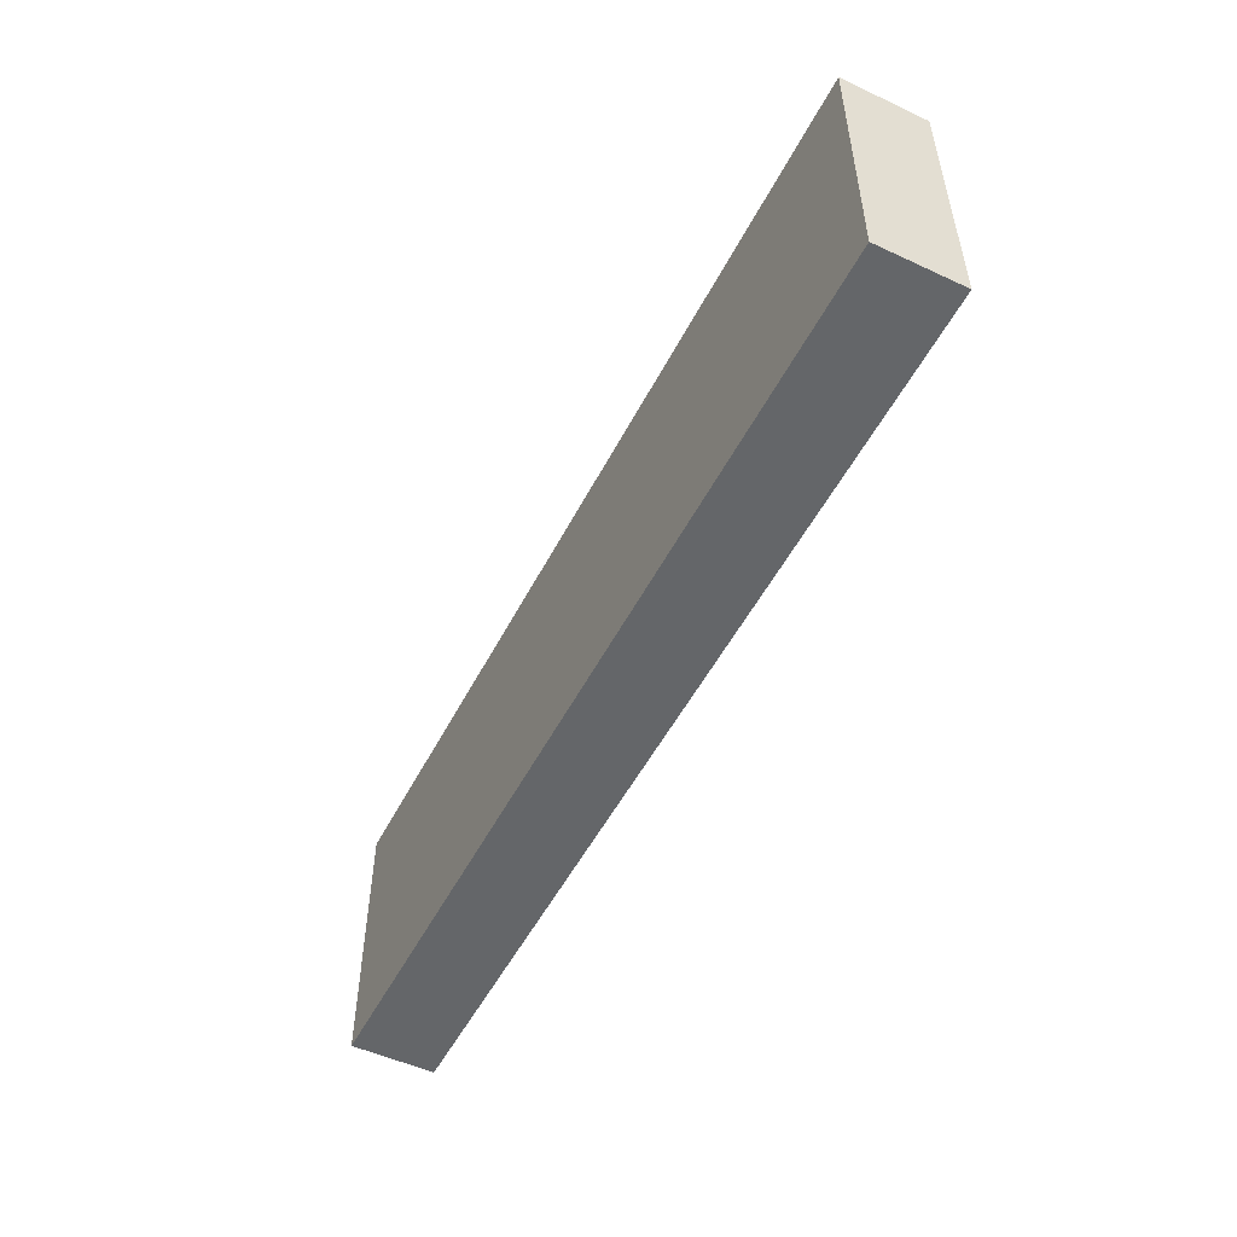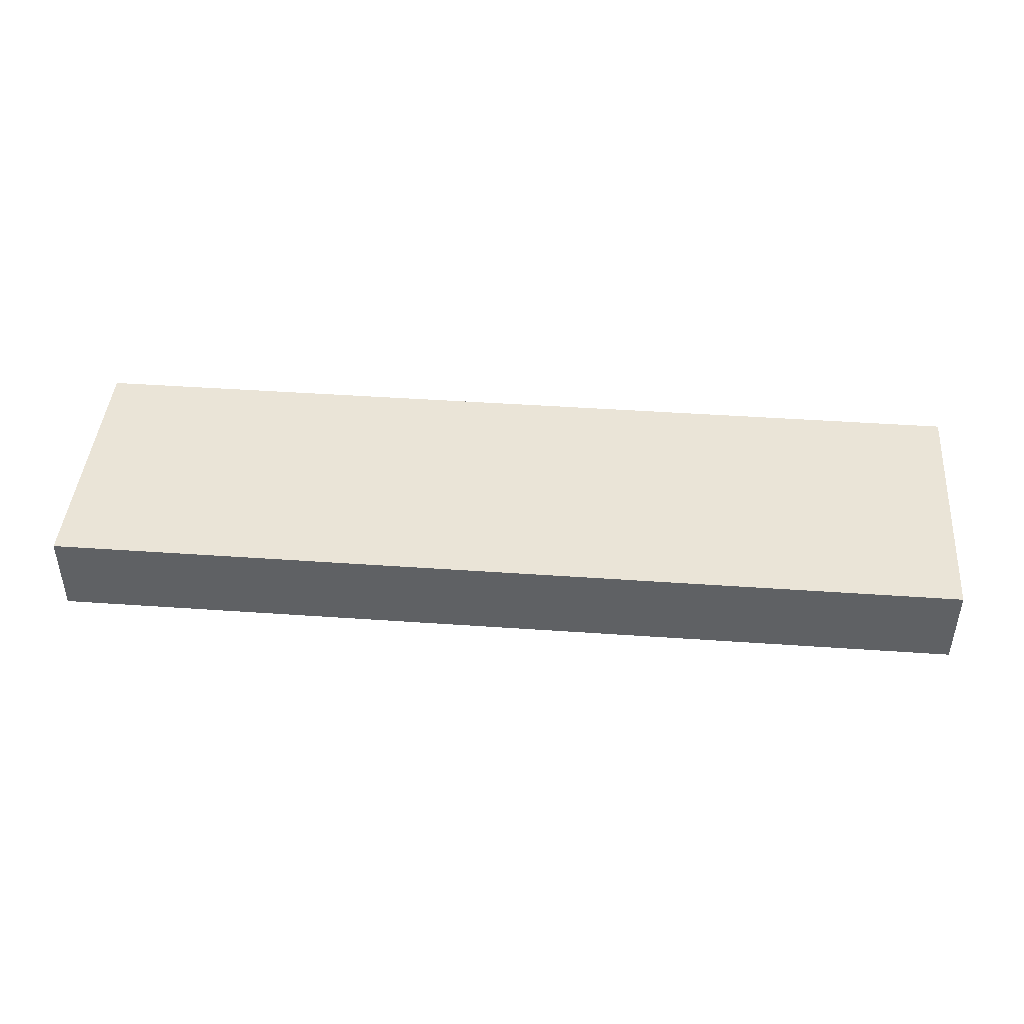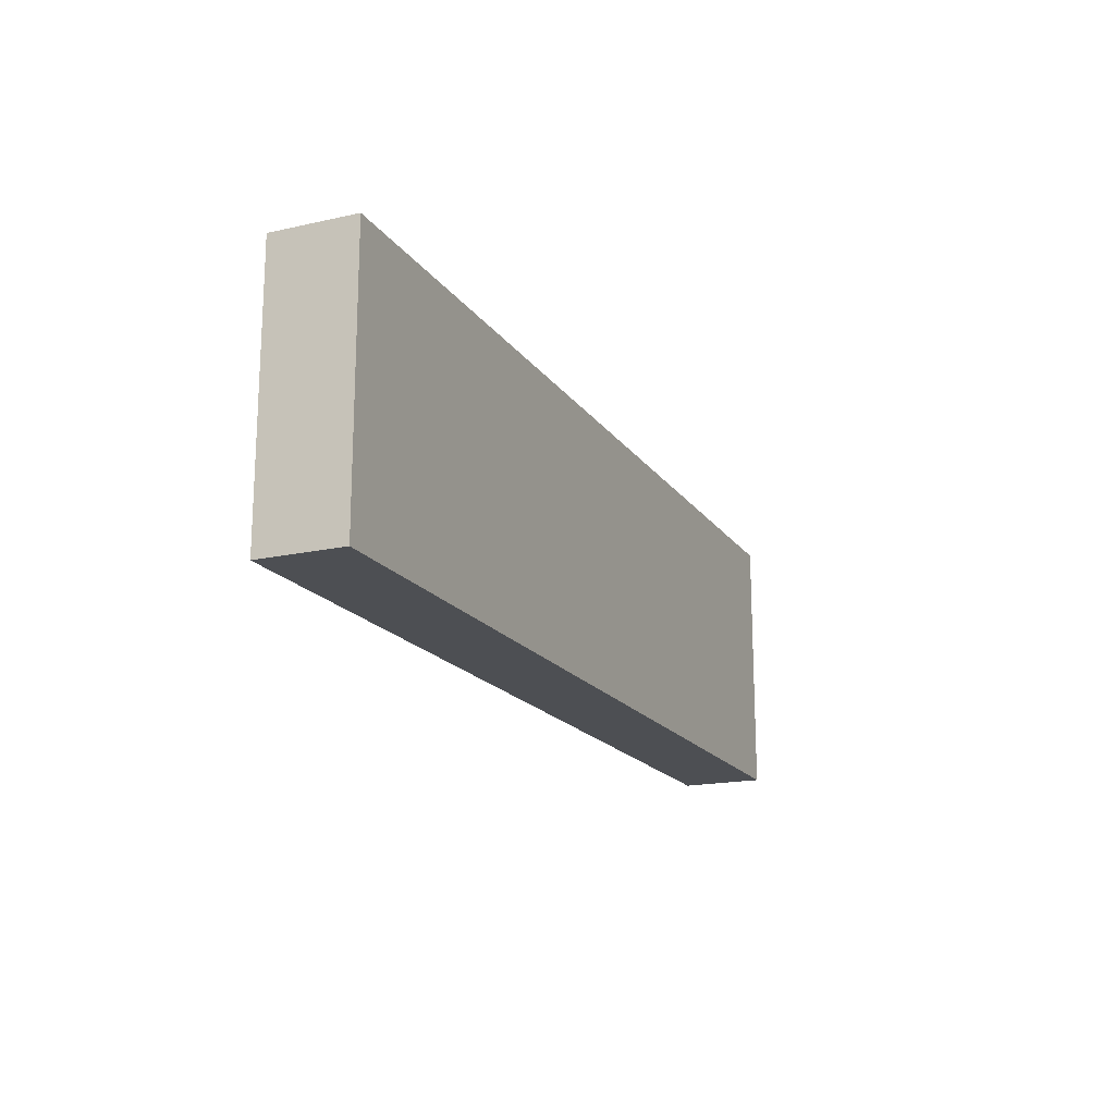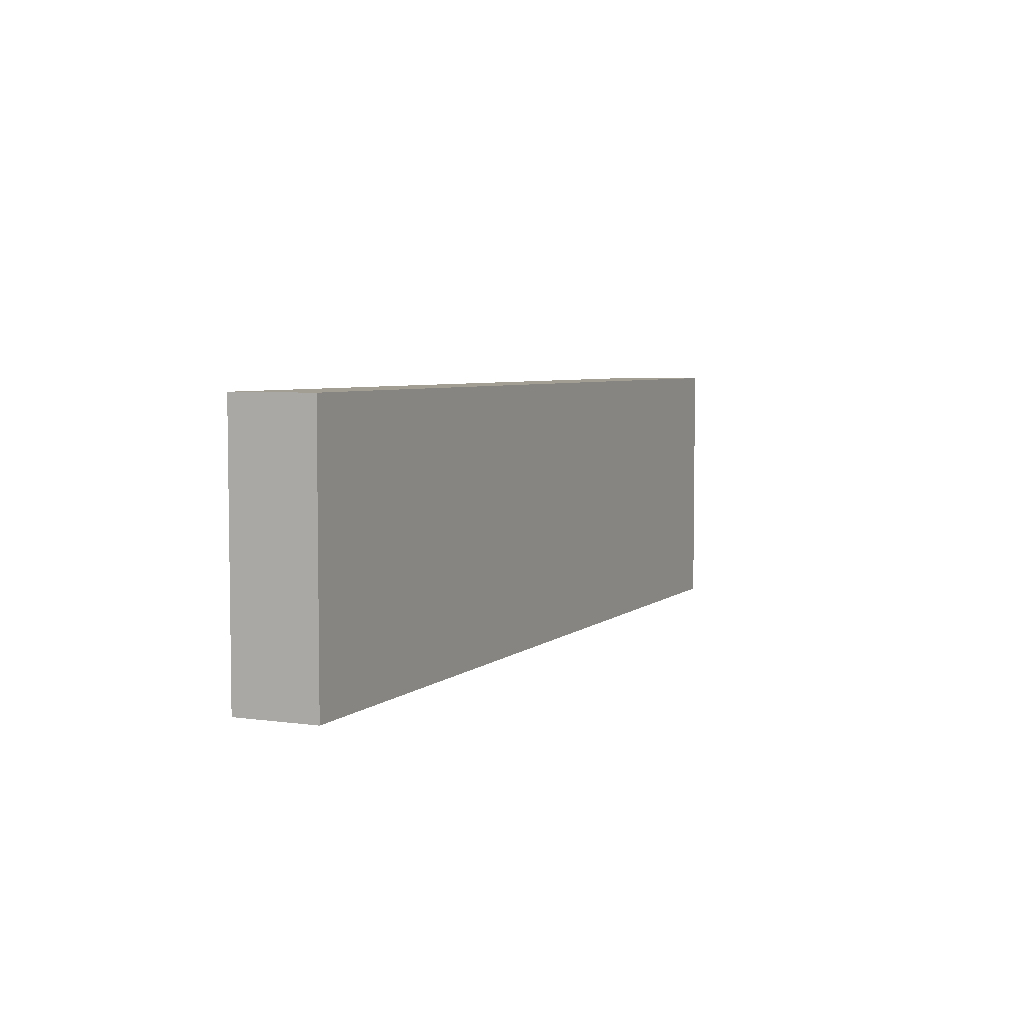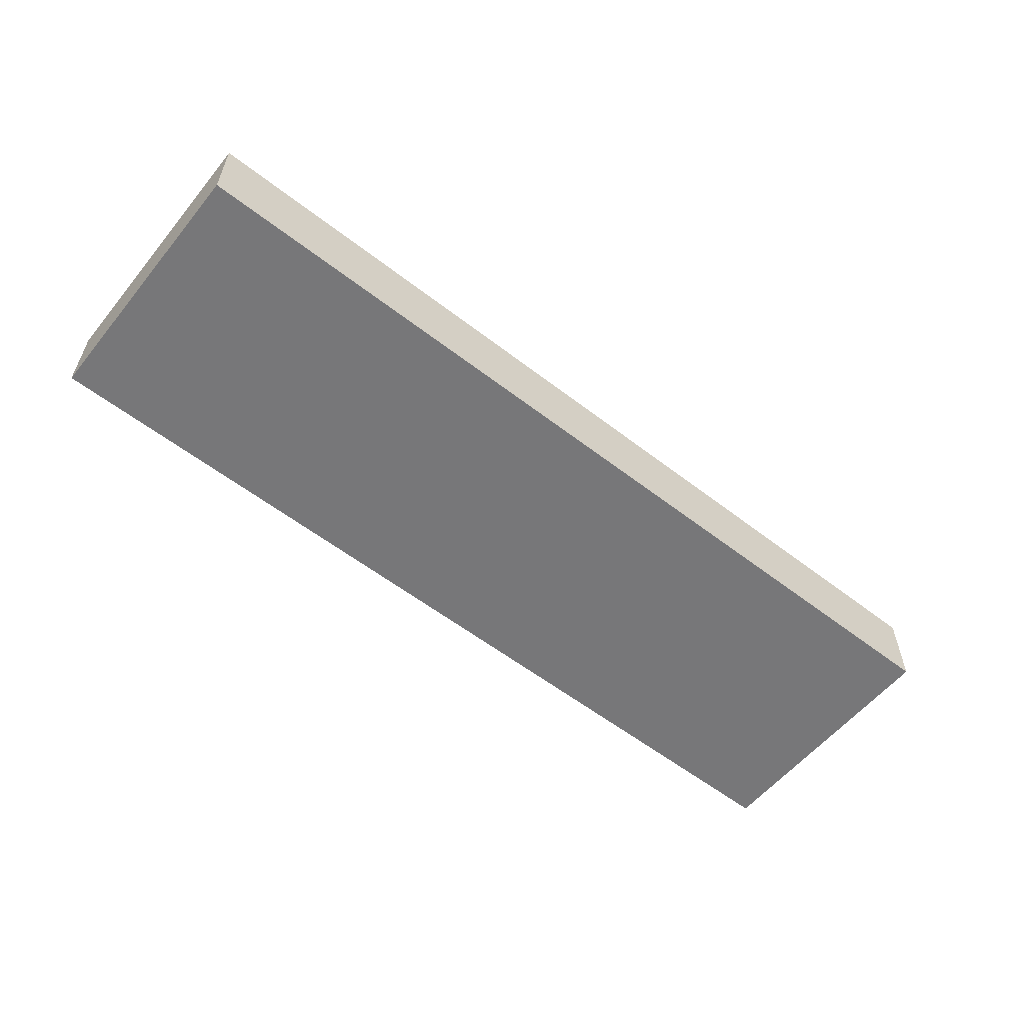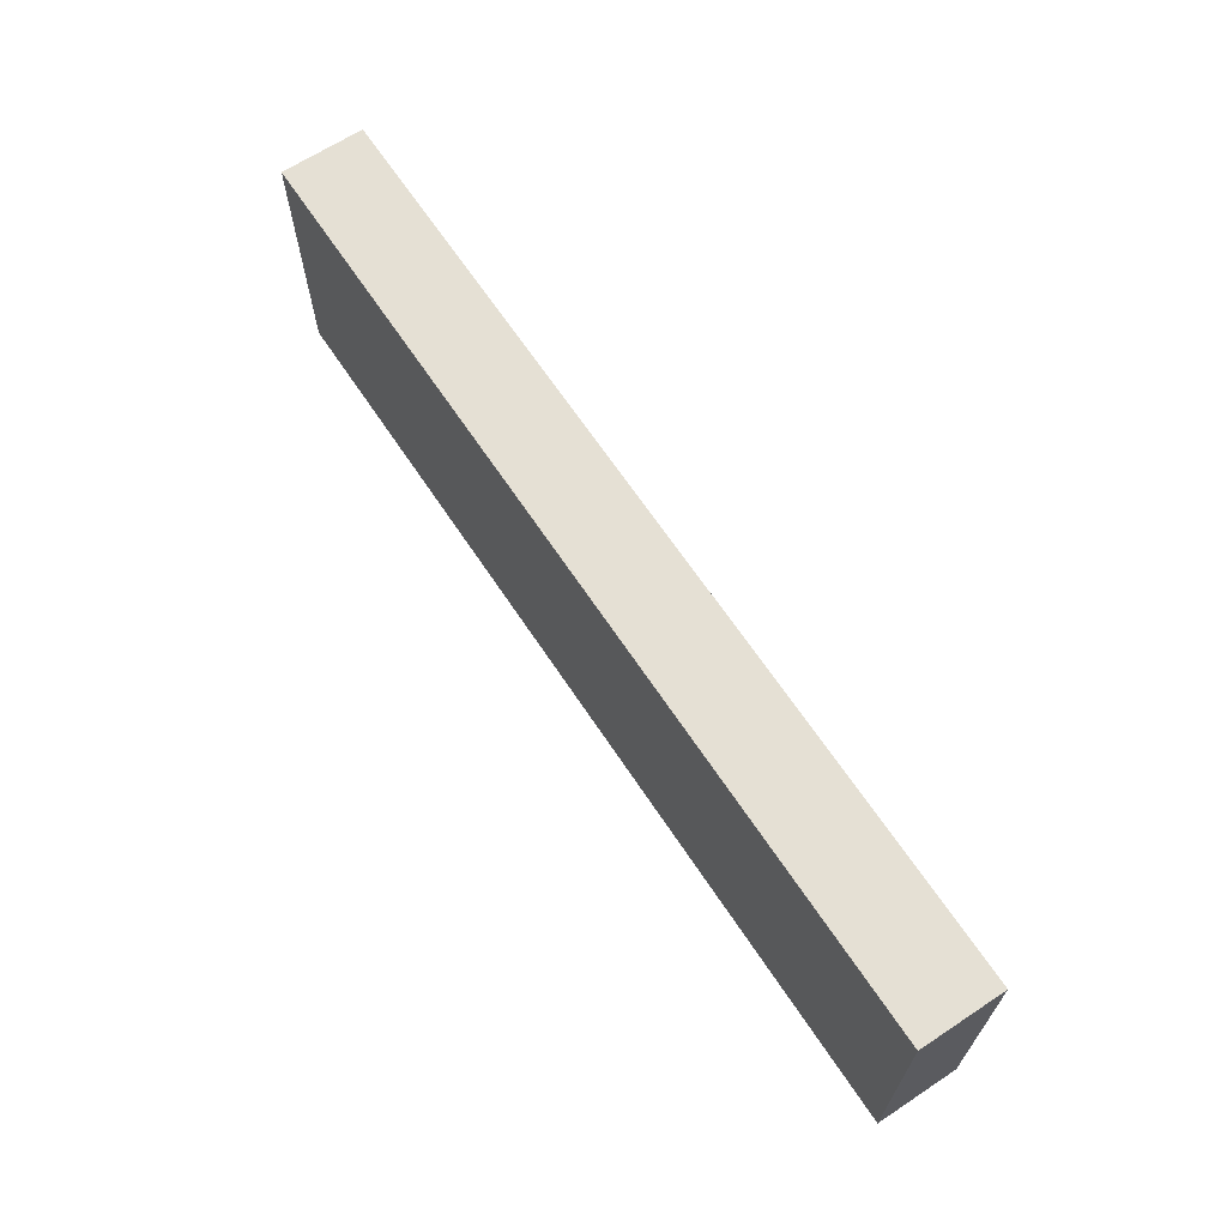
<metadata>
{"format":"obj","ext":"obj","renderer":"f3d","projection":"perspective","resolution":1024,"background":"white","views":[{"elev":-51.7,"azim":63.3,"up":"+Y"},{"elev":43.8,"azim":-175.3,"up":"+Z"},{"elev":-17.7,"azim":113.7,"up":"+Y"},{"elev":5.0,"azim":114.3,"up":"+Y"},{"elev":-57.2,"azim":-38.8,"up":"+Z"},{"elev":65.6,"azim":56.5,"up":"+Y"}]}
</metadata>
<code>
o Curve_Mesh
v 0 0 1.8e-05
v 7.045 0 1.8e-05
v 7.045 0 0.6283
v 0 0 0.6283
v 0 0.01 1.8e-05
v 7.045 0.01 1.8e-05
v 7.045 0.01 0.6283
v 0 0.01 0.6283
v 0 -1 1.8e-05
v 7.045 -1 1.8e-05
v 7.045 -1 0.6283
v 0 -1 0.6283
v 0 1.01 1.8e-05
v 7.045 1.01 1.8e-05
v 7.045 1.01 0.6283
v 0 1.01 0.6283
f 3 2 1
f 3 1 4
f 7 5 6
f 7 8 5
f 2 3 7 6
f 1 2 6 5
f 3 4 8 7
f 4 1 5 8
f 9 10 11
f 12 9 11
f 14 13 15
f 13 16 15
f 14 15 11 10
f 13 14 10 9
f 15 16 12 11
f 16 13 9 12

</code>
